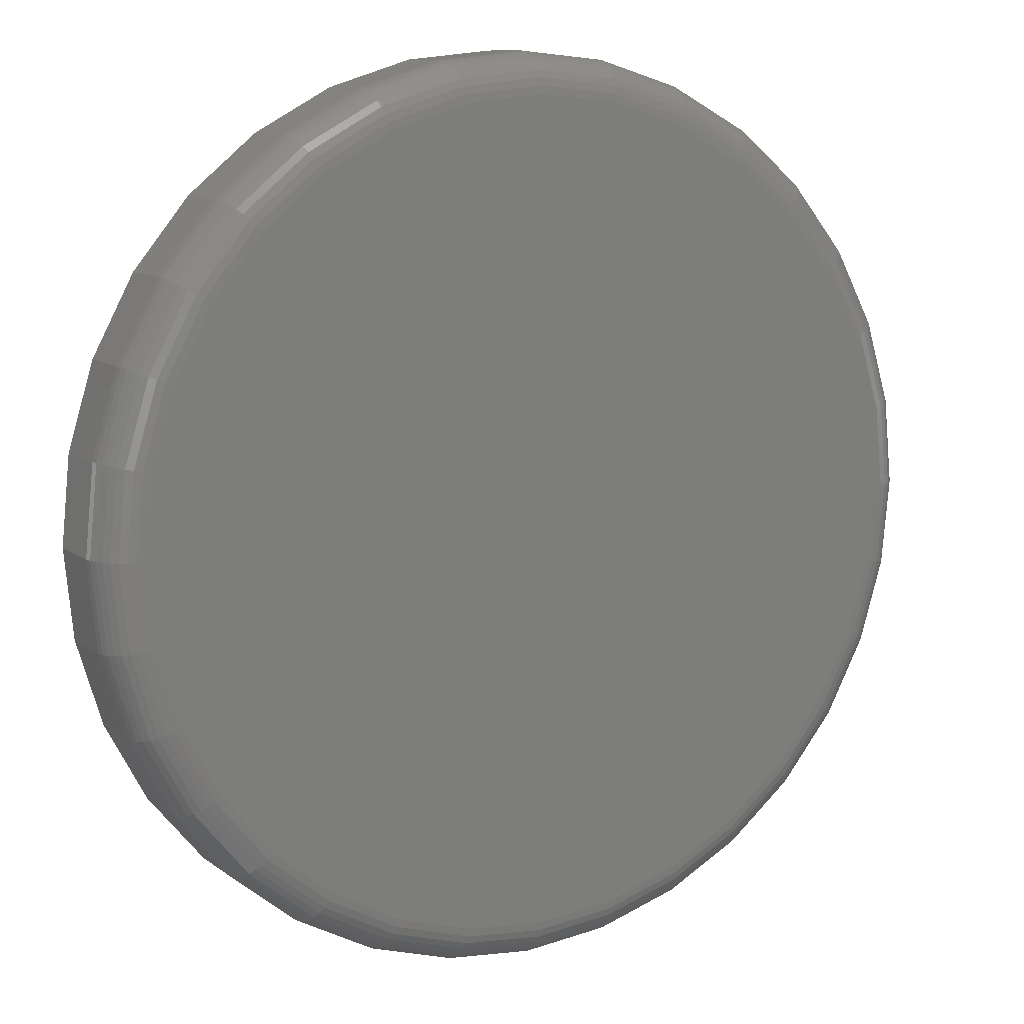
<metadata>
{"format":"stl","ext":"stl","renderer":"f3d","projection":"perspective","resolution":1024,"background":"white","views":[{"elev":10.3,"azim":-30.0,"up":"+Z"}]}
</metadata>
<code>
# stl→obj: 386 verts, 768 faces
v 0.01127 7.806e-17 0.6771
v 0.1434 9.273e-17 0.6641
v -0.1208 6.34e-17 0.6641
v 0.01127 7.806e-17 -0.6771
v -0.1208 6.34e-17 -0.6641
v 0.1434 9.273e-17 -0.6641
v -0.2479 4.929e-17 -0.6256
v 0.2704 1.068e-16 -0.6256
v -0.3649 3.63e-17 -0.563
v 0.3875 1.198e-16 -0.563
v -0.4675 2.49e-17 -0.4788
v 0.4901 1.312e-16 -0.4788
v -0.5518 1.555e-17 -0.3762
v 0.5743 1.406e-16 -0.3762
v -0.6143 8.608e-18 -0.2591
v 0.6369 1.475e-16 -0.2591
v -0.6529 4.33e-18 -0.1321
v 0.6754 1.518e-16 -0.1321
v -0.6659 2.885e-18 2.47e-16
v 0.6884 1.532e-16 -2.506e-16
v -0.6529 4.33e-18 0.1321
v 0.6754 1.518e-16 0.1321
v -0.6143 8.608e-18 0.2591
v 0.6369 1.475e-16 0.2591
v -0.5518 1.555e-17 0.3762
v 0.5743 1.406e-16 0.3762
v -0.4675 2.49e-17 0.4788
v 0.4901 1.312e-16 0.4788
v -0.3649 3.63e-17 0.563
v 0.3875 1.198e-16 0.563
v -0.2479 4.929e-17 0.6256
v 0.2704 1.068e-16 0.6256
v -0.6191 -0.01148 0.2473
v -0.5626 -0.01153 0.3595
v -0.4868 -0.01161 0.4588
v -0.3946 -0.0117 0.542
v -0.2893 -0.01181 0.6068
v -0.1744 -0.01192 0.6512
v -0.05355 -0.01204 0.674
v 0.06939 -0.01217 0.6746
v 0.1906 -0.01229 0.6529
v 0.3064 -0.0124 0.6095
v 0.4128 -0.01251 0.5453
v 0.5062 -0.0126 0.4621
v 0.5832 -0.01268 0.3625
v 0.6407 -0.01273 0.2496
v -0.6659 -0.01143 2.47e-16
v -0.654 -0.01144 0.126
v 0.6884 -0.01278 -2.506e-16
v 0.6763 -0.01277 0.1273
v 0.6407 -0.01273 -0.2496
v 0.5832 -0.01268 -0.3625
v 0.5062 -0.0126 -0.4621
v 0.4128 -0.01251 -0.5453
v 0.3064 -0.0124 -0.6095
v 0.1906 -0.01229 -0.6529
v 0.06939 -0.01217 -0.6746
v -0.05355 -0.01204 -0.674
v -0.1744 -0.01192 -0.6512
v -0.2893 -0.01181 -0.6068
v -0.3946 -0.0117 -0.542
v -0.4868 -0.01161 -0.4588
v -0.5626 -0.01153 -0.3595
v -0.6191 -0.01148 -0.2473
v 0.6763 -0.01277 -0.1273
v -0.654 -0.01144 -0.126
v -0.4834 -0.01562 -0.4913
v -0.5698 -0.01562 -0.386
v -0.258 -0.01562 -0.6419
v -0.3781 -0.01562 -0.5777
v 0.007895 -0.01562 -0.6947
v -0.1276 -0.01562 -0.6814
v 0.1434 -0.01562 -0.6814
v 0.3939 -0.01562 -0.5777
v 0.2738 -0.01562 -0.6419
v 0.4991 -0.01562 -0.4913
v 0.6497 -0.01562 -0.2659
v 0.5855 -0.01562 -0.386
v 0.6893 -0.01562 -0.1355
v 0.7026 -0.01562 -8.762e-16
v -0.6868 -0.01562 3.897e-16
v -0.6735 -0.01562 -0.1355
v -0.634 -0.01562 -0.2659
v 0.5855 -0.01562 0.386
v 0.6497 -0.01562 0.2659
v 0.6893 -0.01562 0.1355
v 0.4991 -0.01562 0.4913
v 0.2738 -0.01562 0.6419
v 0.3939 -0.01562 0.5777
v 0.007895 -0.01562 0.6947
v 0.1434 -0.01562 0.6814
v -0.1276 -0.01562 0.6814
v -0.3781 -0.01562 0.5777
v -0.258 -0.01562 0.6419
v -0.4834 -0.01562 0.4913
v -0.634 -0.01562 0.2659
v -0.5698 -0.01562 0.386
v -0.6735 -0.01562 0.1355
v 0.7026 -0.1094 -1.493e-15
v 0.6893 -0.1094 -0.1355
v 0.6497 -0.1094 -0.2659
v 0.5855 -0.1094 -0.386
v 0.4991 -0.1094 -0.4913
v 0.3939 -0.1094 -0.5777
v 0.2738 -0.1094 -0.6419
v 0.1434 -0.1094 -0.6814
v 0.007895 -0.1094 -0.6947
v -0.1276 -0.1094 -0.6814
v -0.258 -0.1094 -0.6419
v -0.3781 -0.1094 -0.5777
v -0.4834 -0.1094 -0.4913
v -0.5698 -0.1094 -0.386
v -0.634 -0.1094 -0.2659
v -0.6735 -0.1094 -0.1355
v -0.6868 -0.1094 3.897e-16
v -0.6735 -0.1094 0.1355
v -0.634 -0.1094 0.2659
v -0.5698 -0.1094 0.386
v -0.4834 -0.1094 0.4913
v -0.3781 -0.1094 0.5777
v -0.258 -0.1094 0.6419
v -0.1276 -0.1094 0.6814
v 0.007895 -0.1094 0.6947
v 0.1434 -0.1094 0.6814
v 0.2738 -0.1094 0.6419
v 0.3939 -0.1094 0.5777
v 0.4991 -0.1094 0.4913
v 0.5855 -0.1094 0.386
v 0.6497 -0.1094 0.2659
v 0.6893 -0.1094 0.1355
v -0.1154 -0.1719 0.6201
v 0.1312 -0.1719 0.6201
v 0.007895 -0.1719 0.6322
v 0.2498 -0.1719 0.5841
v -0.2341 -0.1719 0.5841
v 0.3591 -0.1719 0.5257
v -0.3434 -0.1719 0.5257
v 0.455 -0.1719 0.4471
v -0.4392 -0.1719 0.4471
v 0.5336 -0.1719 0.3513
v -0.5178 -0.1719 0.3513
v 0.592 -0.1719 0.2419
v -0.5762 -0.1719 0.2419
v 0.628 -0.1719 0.1233
v -0.6122 -0.1719 0.1233
v 0.6401 -0.1719 -1.971e-16
v -0.6243 -0.1719 -4.489e-16
v 0.628 -0.1719 -0.1233
v -0.6122 -0.1719 -0.1233
v 0.592 -0.1719 -0.2419
v -0.5762 -0.1719 -0.2419
v 0.5336 -0.1719 -0.3513
v -0.5178 -0.1719 -0.3513
v 0.455 -0.1719 -0.4471
v -0.4392 -0.1719 -0.4471
v 0.3591 -0.1719 -0.5257
v -0.3434 -0.1719 -0.5257
v 0.2498 -0.1719 -0.5841
v -0.2341 -0.1719 -0.5841
v 0.1312 -0.1719 -0.6201
v -0.1154 -0.1719 -0.6201
v 0.007895 -0.1719 -0.6322
v 0.6523 -0.1707 1.114e-16
v 0.6399 -0.1707 -0.1257
v 0.664 -0.1671 1.114e-16
v 0.6514 -0.1671 -0.128
v 0.6749 -0.1613 1.114e-16
v 0.662 -0.1613 -0.1301
v 0.6843 -0.1536 1.113e-16
v 0.6713 -0.1536 -0.132
v 0.6921 -0.1441 1.112e-16
v 0.679 -0.1441 -0.1335
v 0.6979 -0.1333 1.112e-16
v 0.6846 -0.1333 -0.1346
v 0.7014 -0.1216 1.111e-16
v 0.6881 -0.1216 -0.1353
v -0.6242 -0.1707 -0.1257
v -0.6365 -0.1707 3.335e-16
v -0.6357 -0.1671 -0.128
v -0.6483 -0.1671 3.334e-16
v -0.6462 -0.1613 -0.1301
v -0.6591 -0.1613 2.779e-16
v -0.6555 -0.1536 -0.132
v -0.6685 -0.1536 3.333e-16
v -0.6632 -0.1441 -0.1335
v -0.6763 -0.1441 3.888e-16
v -0.6688 -0.1333 -0.1346
v -0.6821 -0.1333 3.887e-16
v -0.6723 -0.1216 -0.1353
v -0.6856 -0.1216 3.331e-16
v -0.5875 -0.1707 -0.2466
v -0.5983 -0.1671 -0.2511
v -0.6083 -0.1613 -0.2552
v -0.617 -0.1536 -0.2589
v -0.6242 -0.1441 -0.2618
v -0.6296 -0.1333 -0.264
v -0.6328 -0.1216 -0.2654
v -0.5279 -0.1707 -0.358
v -0.5377 -0.1671 -0.3645
v -0.5467 -0.1613 -0.3705
v -0.5545 -0.1536 -0.3758
v -0.561 -0.1441 -0.3801
v -0.5658 -0.1333 -0.3833
v -0.5688 -0.1216 -0.3853
v -0.4478 -0.1707 -0.4557
v -0.4561 -0.1671 -0.464
v -0.4637 -0.1613 -0.4716
v -0.4704 -0.1536 -0.4783
v -0.4759 -0.1441 -0.4838
v -0.48 -0.1333 -0.4879
v -0.4825 -0.1216 -0.4904
v -0.3501 -0.1707 -0.5358
v -0.3566 -0.1671 -0.5456
v -0.3626 -0.1613 -0.5546
v -0.3679 -0.1536 -0.5624
v -0.3722 -0.1441 -0.5689
v -0.3754 -0.1333 -0.5737
v -0.3774 -0.1216 -0.5767
v -0.2387 -0.1707 -0.5954
v -0.2432 -0.1671 -0.6062
v -0.2473 -0.1613 -0.6162
v -0.251 -0.1536 -0.6249
v -0.2539 -0.1441 -0.6321
v -0.2561 -0.1333 -0.6375
v -0.2575 -0.1216 -0.6407
v -0.1178 -0.1707 -0.632
v -0.1201 -0.1671 -0.6435
v -0.1222 -0.1613 -0.6541
v -0.1241 -0.1536 -0.6634
v -0.1256 -0.1441 -0.6711
v -0.1267 -0.1333 -0.6767
v -0.1274 -0.1216 -0.6802
v 0.007895 -0.1707 -0.6444
v 0.007895 -0.1671 -0.6562
v 0.007895 -0.1613 -0.667
v 0.007895 -0.1536 -0.6764
v 0.007895 -0.1441 -0.6842
v 0.007895 -0.1333 -0.69
v 0.007895 -0.1216 -0.6935
v 0.1336 -0.1707 -0.632
v 0.1359 -0.1671 -0.6435
v 0.138 -0.1613 -0.6541
v 0.1399 -0.1536 -0.6634
v 0.1414 -0.1441 -0.6711
v 0.1425 -0.1333 -0.6767
v 0.1432 -0.1216 -0.6802
v 0.2545 -0.1707 -0.5954
v 0.259 -0.1671 -0.6062
v 0.2631 -0.1613 -0.6162
v 0.2668 -0.1536 -0.6249
v 0.2697 -0.1441 -0.6321
v 0.2719 -0.1333 -0.6375
v 0.2733 -0.1216 -0.6407
v 0.3659 -0.1707 -0.5358
v 0.3724 -0.1671 -0.5456
v 0.3784 -0.1613 -0.5546
v 0.3837 -0.1536 -0.5624
v 0.388 -0.1441 -0.5689
v 0.3912 -0.1333 -0.5737
v 0.3932 -0.1216 -0.5767
v 0.4636 -0.1707 -0.4557
v 0.4719 -0.1671 -0.464
v 0.4795 -0.1613 -0.4716
v 0.4862 -0.1536 -0.4783
v 0.4917 -0.1441 -0.4838
v 0.4958 -0.1333 -0.4879
v 0.4983 -0.1216 -0.4904
v 0.5437 -0.1707 -0.358
v 0.5535 -0.1671 -0.3645
v 0.5625 -0.1613 -0.3705
v 0.5703 -0.1536 -0.3758
v 0.5768 -0.1441 -0.3801
v 0.5816 -0.1333 -0.3833
v 0.5845 -0.1216 -0.3853
v 0.6033 -0.1707 -0.2466
v 0.6141 -0.1671 -0.2511
v 0.6241 -0.1613 -0.2552
v 0.6328 -0.1536 -0.2589
v 0.64 -0.1441 -0.2618
v 0.6454 -0.1333 -0.264
v 0.6486 -0.1216 -0.2654
v -0.6242 -0.1707 0.1257
v -0.6357 -0.1671 0.128
v -0.6462 -0.1613 0.1301
v -0.6555 -0.1536 0.132
v -0.6632 -0.1441 0.1335
v -0.6688 -0.1333 0.1346
v -0.6723 -0.1216 0.1353
v 0.6399 -0.1707 0.1257
v 0.6514 -0.1671 0.128
v 0.662 -0.1613 0.1301
v 0.6713 -0.1536 0.132
v 0.679 -0.1441 0.1335
v 0.6846 -0.1333 0.1346
v 0.6881 -0.1216 0.1353
v 0.6033 -0.1707 0.2466
v 0.6141 -0.1671 0.2511
v 0.6241 -0.1613 0.2552
v 0.6328 -0.1536 0.2589
v 0.64 -0.1441 0.2618
v 0.6454 -0.1333 0.264
v 0.6486 -0.1216 0.2654
v 0.5437 -0.1707 0.358
v 0.5535 -0.1671 0.3645
v 0.5625 -0.1613 0.3705
v 0.5703 -0.1536 0.3758
v 0.5768 -0.1441 0.3801
v 0.5816 -0.1333 0.3833
v 0.5845 -0.1216 0.3853
v 0.4636 -0.1707 0.4557
v 0.4719 -0.1671 0.464
v 0.4795 -0.1613 0.4716
v 0.4862 -0.1536 0.4783
v 0.4917 -0.1441 0.4838
v 0.4958 -0.1333 0.4879
v 0.4983 -0.1216 0.4904
v 0.3659 -0.1707 0.5358
v 0.3724 -0.1671 0.5456
v 0.3784 -0.1613 0.5546
v 0.3837 -0.1536 0.5624
v 0.388 -0.1441 0.5689
v 0.3912 -0.1333 0.5737
v 0.3932 -0.1216 0.5767
v 0.2545 -0.1707 0.5954
v 0.259 -0.1671 0.6062
v 0.2631 -0.1613 0.6162
v 0.2668 -0.1536 0.6249
v 0.2697 -0.1441 0.6321
v 0.2719 -0.1333 0.6375
v 0.2733 -0.1216 0.6407
v 0.1336 -0.1707 0.632
v 0.1359 -0.1671 0.6435
v 0.138 -0.1613 0.6541
v 0.1399 -0.1536 0.6634
v 0.1414 -0.1441 0.6711
v 0.1425 -0.1333 0.6767
v 0.1432 -0.1216 0.6802
v 0.007895 -0.1707 0.6444
v 0.007895 -0.1671 0.6562
v 0.007895 -0.1613 0.667
v 0.007895 -0.1536 0.6764
v 0.007895 -0.1441 0.6842
v 0.007895 -0.1333 0.69
v 0.007895 -0.1216 0.6935
v -0.1178 -0.1707 0.632
v -0.1201 -0.1671 0.6435
v -0.1222 -0.1613 0.6541
v -0.1241 -0.1536 0.6634
v -0.1256 -0.1441 0.6711
v -0.1267 -0.1333 0.6767
v -0.1274 -0.1216 0.6802
v -0.2387 -0.1707 0.5954
v -0.2432 -0.1671 0.6062
v -0.2473 -0.1613 0.6162
v -0.251 -0.1536 0.6249
v -0.2539 -0.1441 0.6321
v -0.2561 -0.1333 0.6375
v -0.2575 -0.1216 0.6407
v -0.3501 -0.1707 0.5358
v -0.3566 -0.1671 0.5456
v -0.3626 -0.1613 0.5546
v -0.3679 -0.1536 0.5624
v -0.3722 -0.1441 0.5689
v -0.3754 -0.1333 0.5737
v -0.3774 -0.1216 0.5767
v -0.4478 -0.1707 0.4557
v -0.4561 -0.1671 0.464
v -0.4637 -0.1613 0.4716
v -0.4704 -0.1536 0.4783
v -0.4759 -0.1441 0.4838
v -0.48 -0.1333 0.4879
v -0.4825 -0.1216 0.4904
v -0.5279 -0.1707 0.358
v -0.5377 -0.1671 0.3645
v -0.5467 -0.1613 0.3705
v -0.5545 -0.1536 0.3758
v -0.561 -0.1441 0.3801
v -0.5658 -0.1333 0.3833
v -0.5688 -0.1216 0.3853
v -0.5875 -0.1707 0.2466
v -0.5983 -0.1671 0.2511
v -0.6083 -0.1613 0.2552
v -0.617 -0.1536 0.2589
v -0.6242 -0.1441 0.2618
v -0.6296 -0.1333 0.264
v -0.6328 -0.1216 0.2654
f 1 2 3
f 4 5 6
f 6 5 7
f 6 7 8
f 8 7 9
f 8 9 10
f 10 9 11
f 10 11 12
f 12 11 13
f 12 13 14
f 14 13 15
f 14 15 16
f 16 15 17
f 16 17 18
f 18 17 19
f 18 19 20
f 20 19 21
f 20 21 22
f 22 21 23
f 22 23 24
f 24 23 25
f 24 25 26
f 26 25 27
f 26 27 28
f 28 27 29
f 28 29 30
f 30 29 31
f 30 31 32
f 32 31 3
f 32 3 2
f 21 33 23
f 23 33 34
f 23 34 25
f 25 34 35
f 25 35 27
f 27 35 36
f 27 36 29
f 29 36 37
f 29 37 31
f 31 37 38
f 31 38 3
f 3 38 39
f 3 39 1
f 39 40 1
f 2 1 40
f 40 41 2
f 32 2 41
f 41 42 32
f 30 32 42
f 42 43 30
f 28 30 43
f 43 44 28
f 26 28 44
f 44 45 26
f 24 26 45
f 45 46 24
f 22 24 46
f 19 47 21
f 21 47 48
f 21 48 33
f 49 20 50
f 50 20 22
f 50 22 46
f 18 51 16
f 16 51 52
f 16 52 14
f 14 52 53
f 14 53 12
f 12 53 54
f 12 54 10
f 10 54 55
f 10 55 8
f 8 55 56
f 8 56 6
f 6 56 57
f 6 57 4
f 4 57 58
f 4 58 5
f 58 59 5
f 7 5 59
f 59 60 7
f 9 7 60
f 60 61 9
f 11 9 61
f 61 62 11
f 13 11 62
f 62 63 13
f 15 13 63
f 63 64 15
f 17 15 64
f 20 49 18
f 18 49 65
f 18 65 51
f 47 19 66
f 66 19 17
f 66 17 64
f 62 67 68
f 60 69 70
f 60 70 61
f 70 67 61
f 61 67 62
f 59 71 72
f 72 69 59
f 59 69 60
f 57 73 71
f 57 71 58
f 71 59 58
f 55 74 75
f 55 75 56
f 75 73 56
f 56 73 57
f 54 76 74
f 54 74 55
f 52 77 78
f 52 78 53
f 78 76 53
f 53 76 54
f 79 77 51
f 51 77 52
f 49 80 65
f 65 80 79
f 65 79 51
f 81 47 82
f 82 47 66
f 82 66 83
f 83 66 64
f 83 64 68
f 68 64 63
f 68 63 62
f 46 84 85
f 85 86 46
f 44 87 84
f 44 84 45
f 84 46 45
f 42 88 89
f 42 89 43
f 89 87 43
f 43 87 44
f 41 90 91
f 91 88 41
f 41 88 42
f 39 92 90
f 39 90 40
f 37 93 94
f 37 94 38
f 94 92 38
f 38 92 39
f 36 95 93
f 36 93 37
f 34 96 97
f 34 97 35
f 97 95 35
f 35 95 36
f 90 41 40
f 47 81 48
f 48 81 98
f 48 98 33
f 33 98 96
f 33 96 34
f 80 49 86
f 86 49 50
f 86 50 46
f 80 99 79
f 79 99 100
f 79 100 77
f 77 100 101
f 77 101 78
f 78 101 102
f 78 102 76
f 76 102 103
f 76 103 74
f 74 103 104
f 74 104 75
f 75 104 105
f 75 105 73
f 73 105 106
f 73 106 71
f 71 106 107
f 71 107 72
f 72 107 108
f 72 108 69
f 69 108 109
f 69 109 70
f 70 109 110
f 70 110 67
f 67 110 111
f 67 111 68
f 68 111 112
f 68 112 83
f 83 112 113
f 83 113 82
f 82 113 114
f 82 114 81
f 81 114 115
f 81 115 98
f 98 115 116
f 98 116 96
f 96 116 117
f 96 117 97
f 97 117 118
f 97 118 95
f 95 118 119
f 95 119 93
f 93 119 120
f 93 120 94
f 94 120 121
f 94 121 92
f 92 121 122
f 92 122 90
f 90 122 123
f 90 123 91
f 91 123 124
f 91 124 88
f 88 124 125
f 88 125 89
f 89 125 126
f 89 126 87
f 87 126 127
f 87 127 84
f 84 127 128
f 84 128 85
f 85 128 129
f 85 129 86
f 86 129 130
f 86 130 80
f 80 130 99
f 131 132 133
f 132 131 134
f 134 131 135
f 134 135 136
f 136 135 137
f 136 137 138
f 138 137 139
f 138 139 140
f 140 139 141
f 140 141 142
f 142 141 143
f 142 143 144
f 144 143 145
f 144 145 146
f 146 145 147
f 146 147 148
f 148 147 149
f 148 149 150
f 150 149 151
f 150 151 152
f 152 151 153
f 152 153 154
f 154 153 155
f 154 155 156
f 156 155 157
f 156 157 158
f 158 157 159
f 158 159 160
f 160 159 161
f 160 161 162
f 146 148 163
f 163 148 164
f 163 164 165
f 165 164 166
f 165 166 167
f 167 166 168
f 167 168 169
f 169 168 170
f 169 170 171
f 171 170 172
f 171 172 173
f 173 172 174
f 173 174 175
f 175 174 176
f 175 176 99
f 99 176 100
f 149 147 177
f 177 147 178
f 177 178 179
f 179 178 180
f 179 180 181
f 181 180 182
f 181 182 183
f 183 182 184
f 183 184 185
f 185 184 186
f 185 186 187
f 187 186 188
f 187 188 189
f 189 188 190
f 189 190 114
f 114 190 115
f 151 149 191
f 191 149 177
f 191 177 192
f 192 177 179
f 192 179 193
f 193 179 181
f 193 181 194
f 194 181 183
f 194 183 195
f 195 183 185
f 195 185 196
f 196 185 187
f 196 187 197
f 197 187 189
f 197 189 113
f 113 189 114
f 153 151 198
f 198 151 191
f 198 191 199
f 199 191 192
f 199 192 200
f 200 192 193
f 200 193 201
f 201 193 194
f 201 194 202
f 202 194 195
f 202 195 203
f 203 195 196
f 203 196 204
f 204 196 197
f 204 197 112
f 112 197 113
f 155 153 205
f 205 153 198
f 205 198 206
f 206 198 199
f 206 199 207
f 207 199 200
f 207 200 208
f 208 200 201
f 208 201 209
f 209 201 202
f 209 202 210
f 210 202 203
f 210 203 211
f 211 203 204
f 211 204 111
f 111 204 112
f 157 155 212
f 212 155 205
f 212 205 213
f 213 205 206
f 213 206 214
f 214 206 207
f 214 207 215
f 215 207 208
f 215 208 216
f 216 208 209
f 216 209 217
f 217 209 210
f 217 210 218
f 218 210 211
f 218 211 110
f 110 211 111
f 159 157 219
f 219 157 212
f 219 212 220
f 220 212 213
f 220 213 221
f 221 213 214
f 221 214 222
f 222 214 215
f 222 215 223
f 223 215 216
f 223 216 224
f 224 216 217
f 224 217 225
f 225 217 218
f 225 218 109
f 109 218 110
f 161 159 226
f 226 159 219
f 226 219 227
f 227 219 220
f 227 220 228
f 228 220 221
f 228 221 229
f 229 221 222
f 229 222 230
f 230 222 223
f 230 223 231
f 231 223 224
f 231 224 232
f 232 224 225
f 232 225 108
f 108 225 109
f 162 161 233
f 233 161 226
f 233 226 234
f 234 226 227
f 234 227 235
f 235 227 228
f 235 228 236
f 236 228 229
f 236 229 237
f 237 229 230
f 237 230 238
f 238 230 231
f 238 231 239
f 239 231 232
f 239 232 107
f 107 232 108
f 160 162 240
f 240 162 233
f 240 233 241
f 241 233 234
f 241 234 242
f 242 234 235
f 242 235 243
f 243 235 236
f 243 236 244
f 244 236 237
f 244 237 245
f 245 237 238
f 245 238 246
f 246 238 239
f 246 239 106
f 106 239 107
f 158 160 247
f 247 160 240
f 247 240 248
f 248 240 241
f 248 241 249
f 249 241 242
f 249 242 250
f 250 242 243
f 250 243 251
f 251 243 244
f 251 244 252
f 252 244 245
f 252 245 253
f 253 245 246
f 253 246 105
f 105 246 106
f 156 158 254
f 254 158 247
f 254 247 255
f 255 247 248
f 255 248 256
f 256 248 249
f 256 249 257
f 257 249 250
f 257 250 258
f 258 250 251
f 258 251 259
f 259 251 252
f 259 252 260
f 260 252 253
f 260 253 104
f 104 253 105
f 154 156 261
f 261 156 254
f 261 254 262
f 262 254 255
f 262 255 263
f 263 255 256
f 263 256 264
f 264 256 257
f 264 257 265
f 265 257 258
f 265 258 266
f 266 258 259
f 266 259 267
f 267 259 260
f 267 260 103
f 103 260 104
f 152 154 268
f 268 154 261
f 268 261 269
f 269 261 262
f 269 262 270
f 270 262 263
f 270 263 271
f 271 263 264
f 271 264 272
f 272 264 265
f 272 265 273
f 273 265 266
f 273 266 274
f 274 266 267
f 274 267 102
f 102 267 103
f 150 152 275
f 275 152 268
f 275 268 276
f 276 268 269
f 276 269 277
f 277 269 270
f 277 270 278
f 278 270 271
f 278 271 279
f 279 271 272
f 279 272 280
f 280 272 273
f 280 273 281
f 281 273 274
f 281 274 101
f 101 274 102
f 148 150 164
f 164 150 275
f 164 275 166
f 166 275 276
f 166 276 168
f 168 276 277
f 168 277 170
f 170 277 278
f 170 278 172
f 172 278 279
f 172 279 174
f 174 279 280
f 174 280 176
f 176 280 281
f 176 281 100
f 100 281 101
f 147 145 178
f 178 145 282
f 178 282 180
f 180 282 283
f 180 283 182
f 182 283 284
f 182 284 184
f 184 284 285
f 184 285 186
f 186 285 286
f 186 286 188
f 188 286 287
f 188 287 190
f 190 287 288
f 190 288 115
f 115 288 116
f 144 146 289
f 289 146 163
f 289 163 290
f 290 163 165
f 290 165 291
f 291 165 167
f 291 167 292
f 292 167 169
f 292 169 293
f 293 169 171
f 293 171 294
f 294 171 173
f 294 173 295
f 295 173 175
f 295 175 130
f 130 175 99
f 142 144 296
f 296 144 289
f 296 289 297
f 297 289 290
f 297 290 298
f 298 290 291
f 298 291 299
f 299 291 292
f 299 292 300
f 300 292 293
f 300 293 301
f 301 293 294
f 301 294 302
f 302 294 295
f 302 295 129
f 129 295 130
f 140 142 303
f 303 142 296
f 303 296 304
f 304 296 297
f 304 297 305
f 305 297 298
f 305 298 306
f 306 298 299
f 306 299 307
f 307 299 300
f 307 300 308
f 308 300 301
f 308 301 309
f 309 301 302
f 309 302 128
f 128 302 129
f 138 140 310
f 310 140 303
f 310 303 311
f 311 303 304
f 311 304 312
f 312 304 305
f 312 305 313
f 313 305 306
f 313 306 314
f 314 306 307
f 314 307 315
f 315 307 308
f 315 308 316
f 316 308 309
f 316 309 127
f 127 309 128
f 136 138 317
f 317 138 310
f 317 310 318
f 318 310 311
f 318 311 319
f 319 311 312
f 319 312 320
f 320 312 313
f 320 313 321
f 321 313 314
f 321 314 322
f 322 314 315
f 322 315 323
f 323 315 316
f 323 316 126
f 126 316 127
f 134 136 324
f 324 136 317
f 324 317 325
f 325 317 318
f 325 318 326
f 326 318 319
f 326 319 327
f 327 319 320
f 327 320 328
f 328 320 321
f 328 321 329
f 329 321 322
f 329 322 330
f 330 322 323
f 330 323 125
f 125 323 126
f 132 134 331
f 331 134 324
f 331 324 332
f 332 324 325
f 332 325 333
f 333 325 326
f 333 326 334
f 334 326 327
f 334 327 335
f 335 327 328
f 335 328 336
f 336 328 329
f 336 329 337
f 337 329 330
f 337 330 124
f 124 330 125
f 133 132 338
f 338 132 331
f 338 331 339
f 339 331 332
f 339 332 340
f 340 332 333
f 340 333 341
f 341 333 334
f 341 334 342
f 342 334 335
f 342 335 343
f 343 335 336
f 343 336 344
f 344 336 337
f 344 337 123
f 123 337 124
f 131 133 345
f 345 133 338
f 345 338 346
f 346 338 339
f 346 339 347
f 347 339 340
f 347 340 348
f 348 340 341
f 348 341 349
f 349 341 342
f 349 342 350
f 350 342 343
f 350 343 351
f 351 343 344
f 351 344 122
f 122 344 123
f 135 131 352
f 352 131 345
f 352 345 353
f 353 345 346
f 353 346 354
f 354 346 347
f 354 347 355
f 355 347 348
f 355 348 356
f 356 348 349
f 356 349 357
f 357 349 350
f 357 350 358
f 358 350 351
f 358 351 121
f 121 351 122
f 137 135 359
f 359 135 352
f 359 352 360
f 360 352 353
f 360 353 361
f 361 353 354
f 361 354 362
f 362 354 355
f 362 355 363
f 363 355 356
f 363 356 364
f 364 356 357
f 364 357 365
f 365 357 358
f 365 358 120
f 120 358 121
f 139 137 366
f 366 137 359
f 366 359 367
f 367 359 360
f 367 360 368
f 368 360 361
f 368 361 369
f 369 361 362
f 369 362 370
f 370 362 363
f 370 363 371
f 371 363 364
f 371 364 372
f 372 364 365
f 372 365 119
f 119 365 120
f 141 139 373
f 373 139 366
f 373 366 374
f 374 366 367
f 374 367 375
f 375 367 368
f 375 368 376
f 376 368 369
f 376 369 377
f 377 369 370
f 377 370 378
f 378 370 371
f 378 371 379
f 379 371 372
f 379 372 118
f 118 372 119
f 143 141 380
f 380 141 373
f 380 373 381
f 381 373 374
f 381 374 382
f 382 374 375
f 382 375 383
f 383 375 376
f 383 376 384
f 384 376 377
f 384 377 385
f 385 377 378
f 385 378 386
f 386 378 379
f 386 379 117
f 117 379 118
f 145 143 282
f 282 143 380
f 282 380 283
f 283 380 381
f 283 381 284
f 284 381 382
f 284 382 285
f 285 382 383
f 285 383 286
f 286 383 384
f 286 384 287
f 287 384 385
f 287 385 288
f 288 385 386
f 288 386 116
f 116 386 117

</code>
